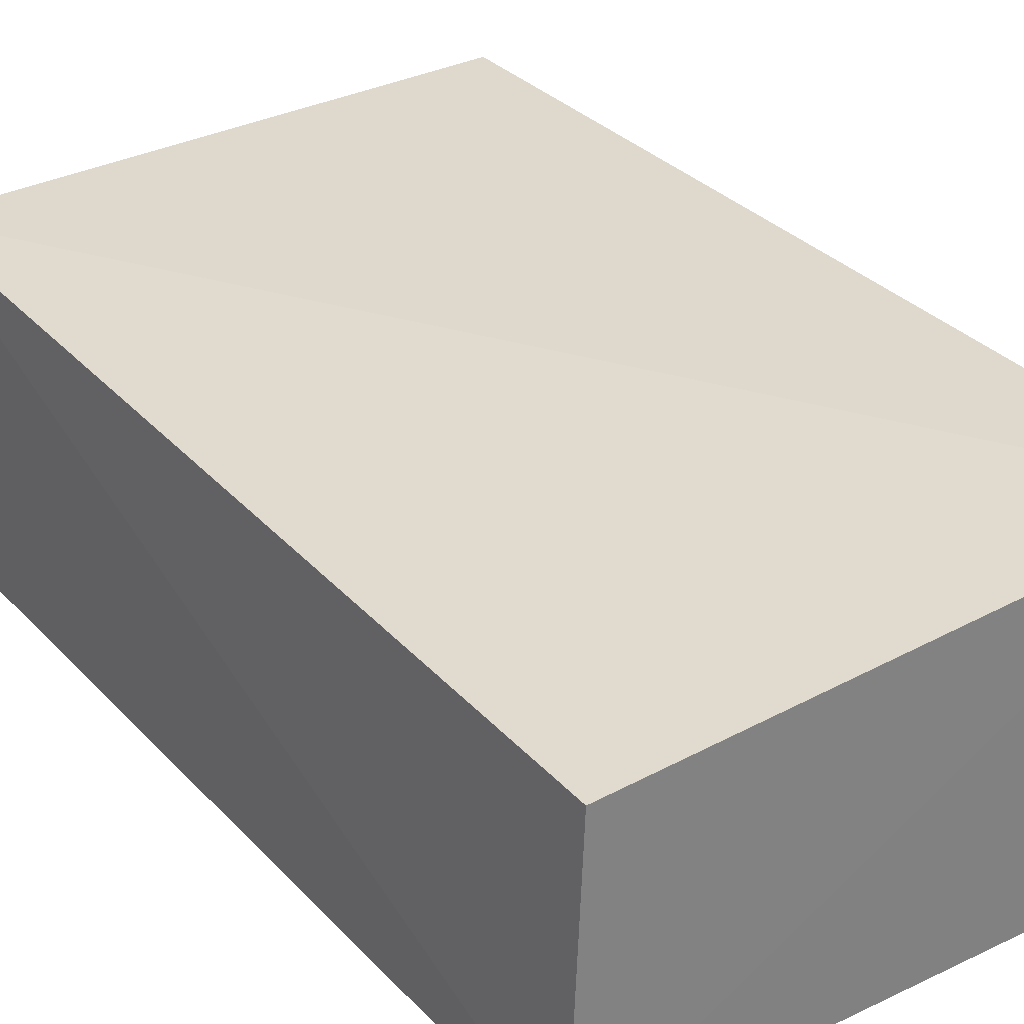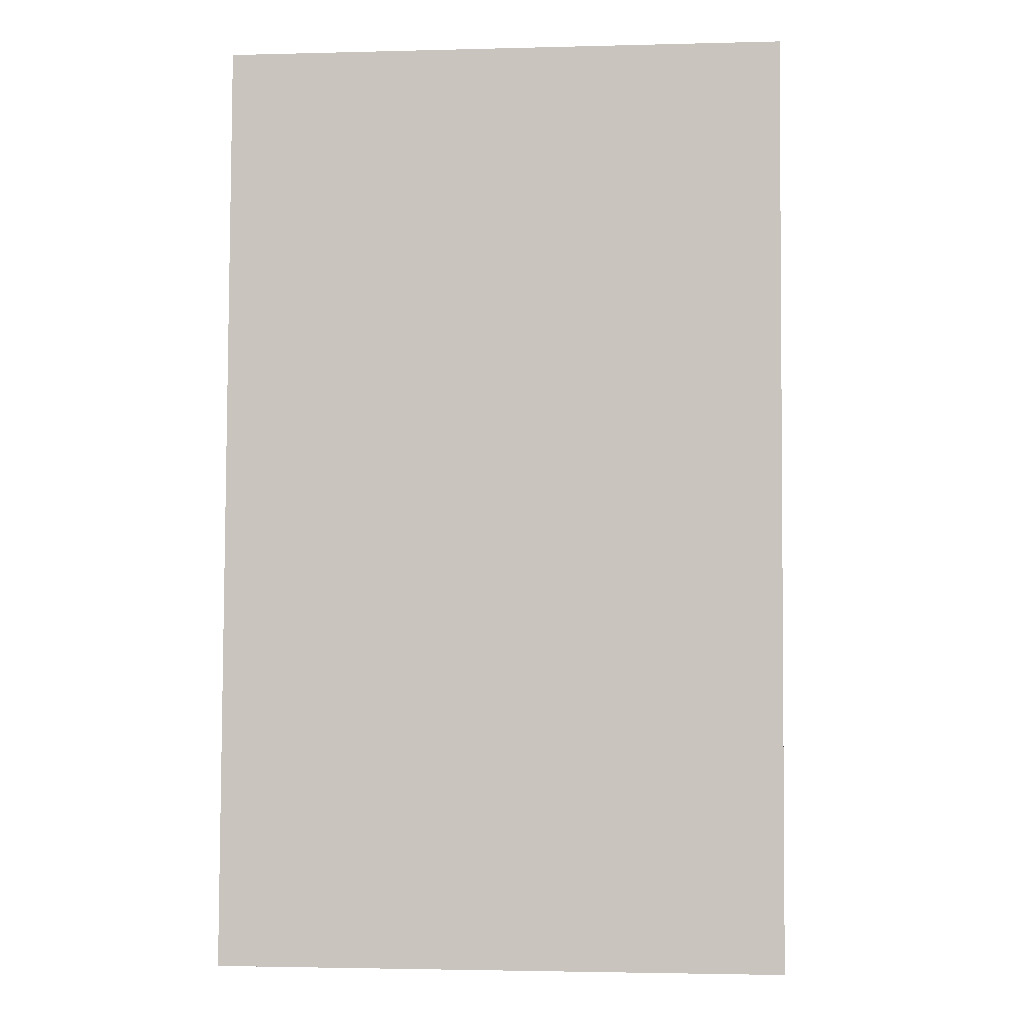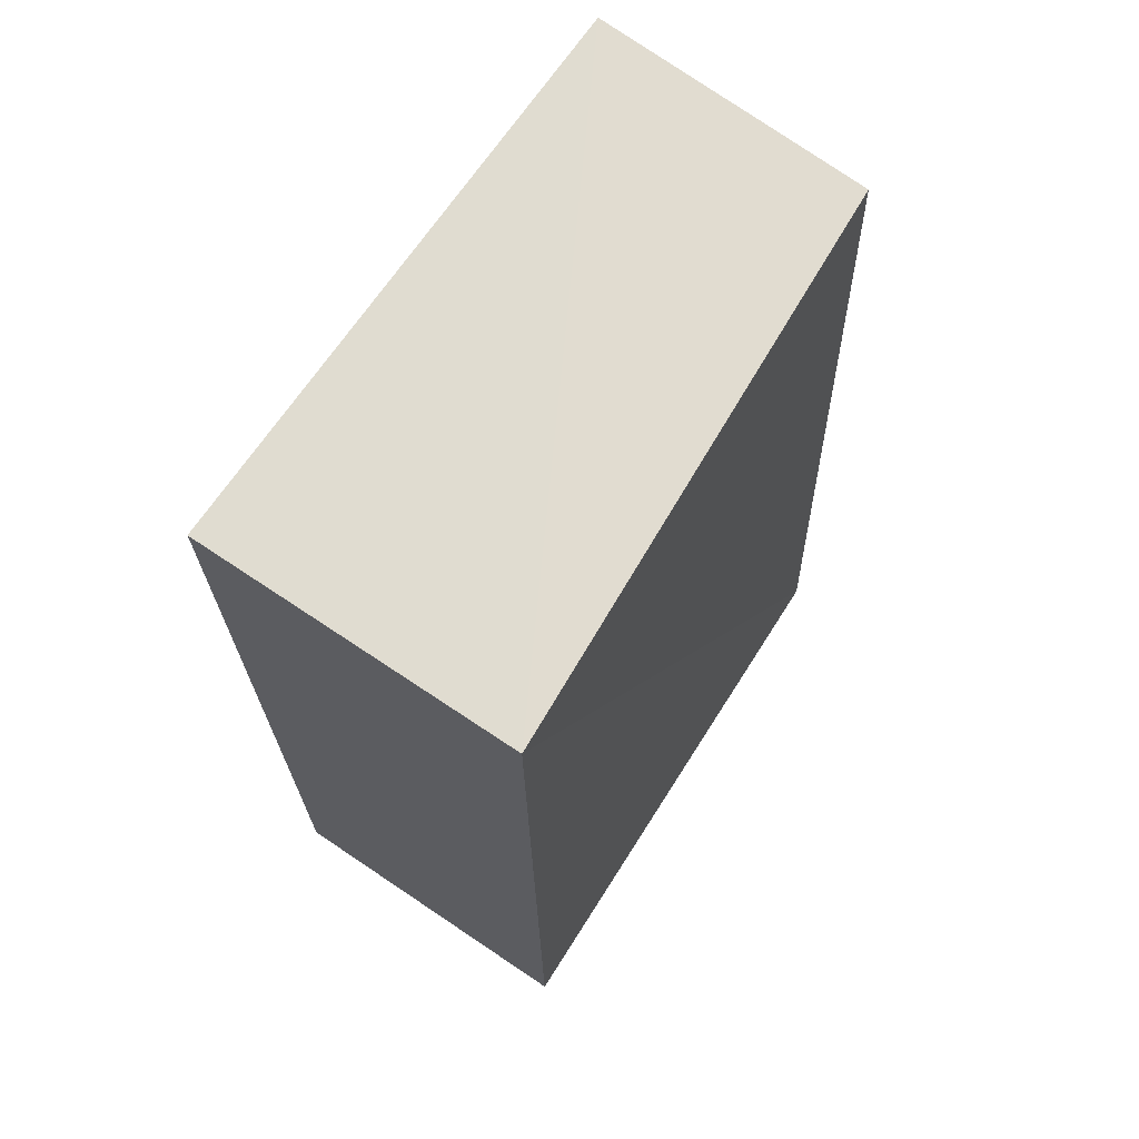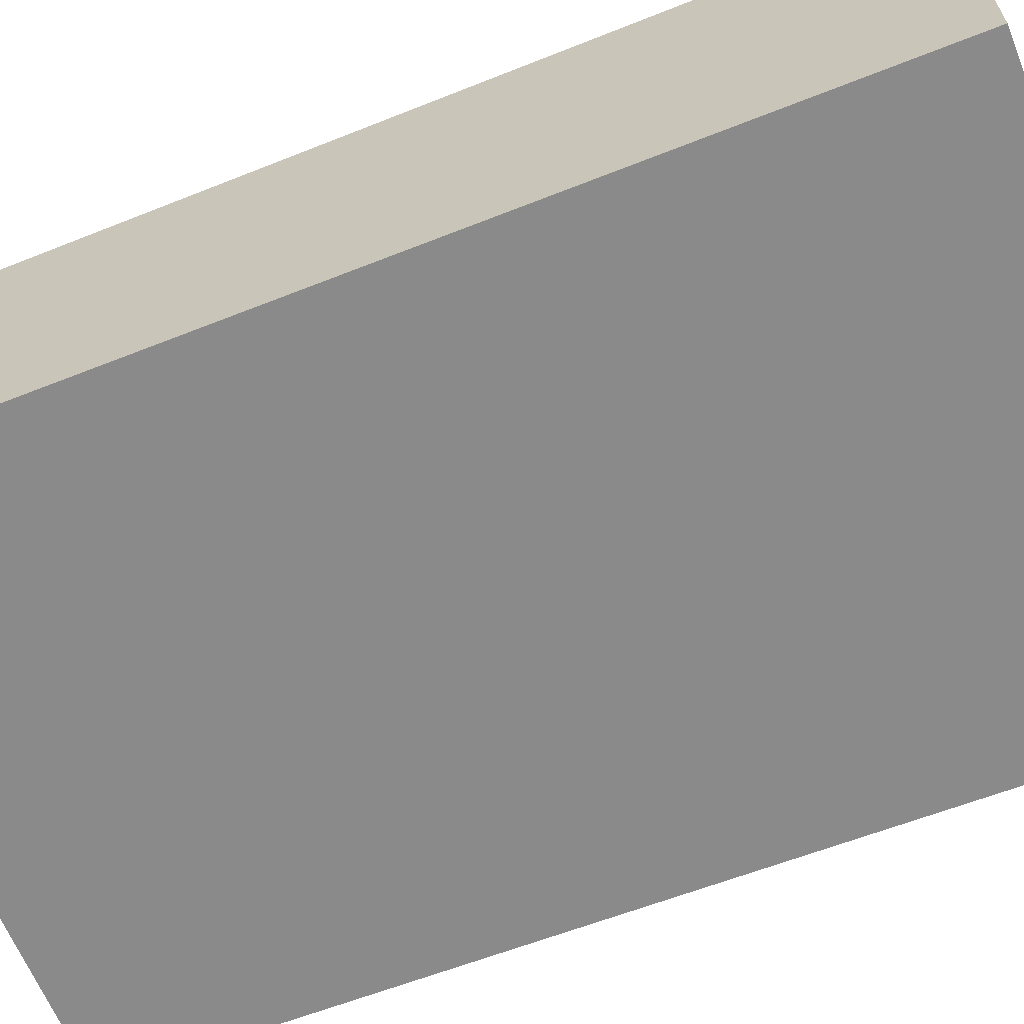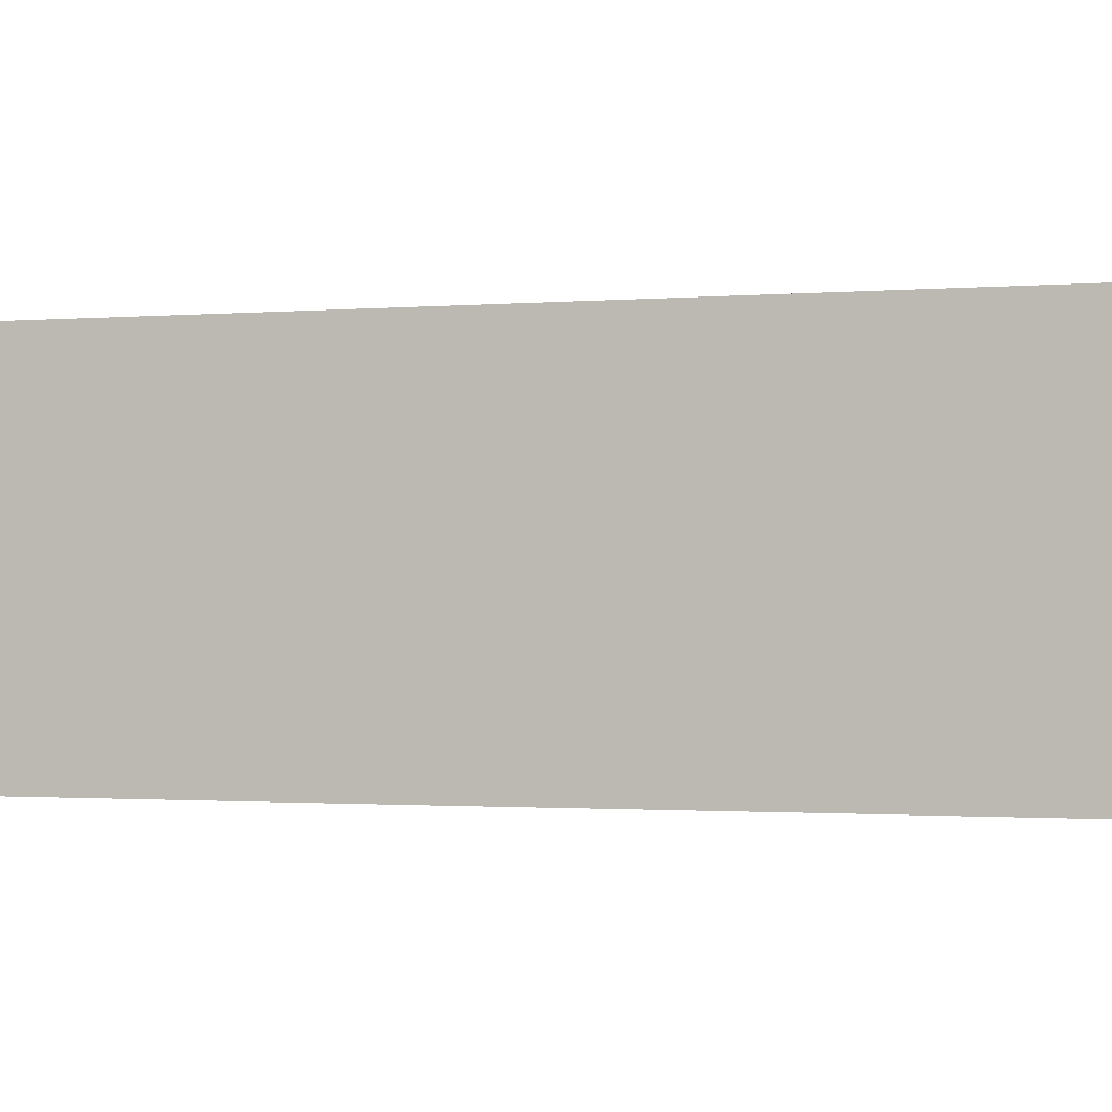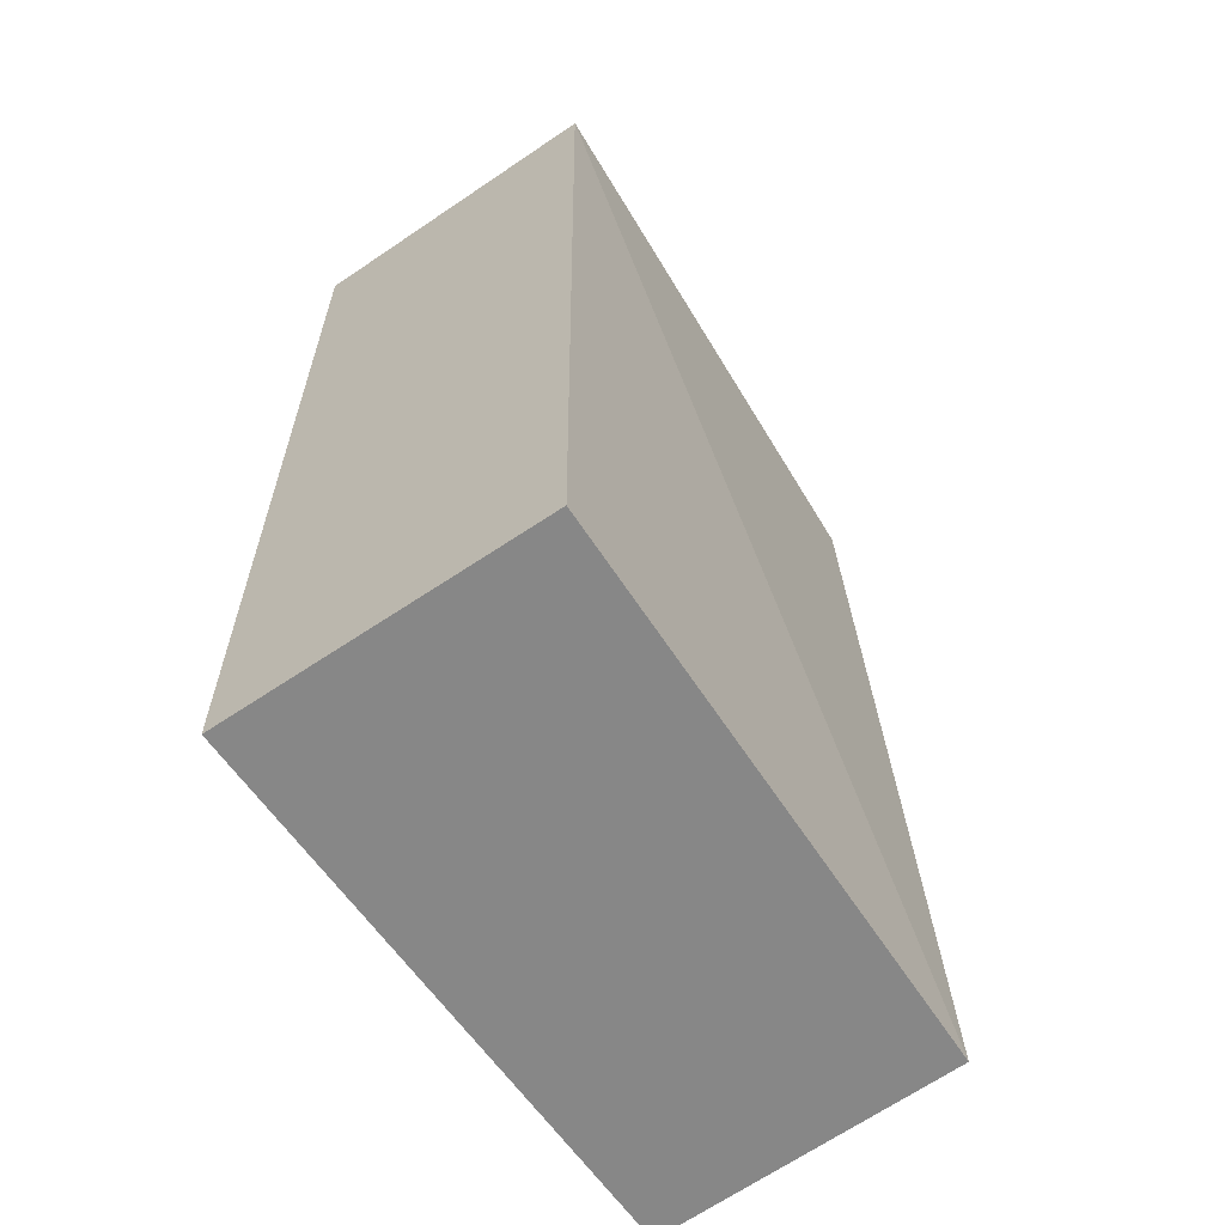
<metadata>
{"format":"obj","ext":"obj","renderer":"f3d","projection":"perspective","resolution":1024,"background":"white","views":[{"elev":30.9,"azim":-34.2,"up":"+Y"},{"elev":-2.4,"azim":5.2,"up":"+Z"},{"elev":69.4,"azim":124.0,"up":"+Z"},{"elev":-63.7,"azim":111.8,"up":"+Y"},{"elev":-0.5,"azim":105.6,"up":"+Y"},{"elev":-62.5,"azim":124.6,"up":"+Z"}]}
</metadata>
<code>
v -0.02054 0.0115 0.1126
v -0.02053 -0.00104 0.1126
v -0.02053 -0.00104 0.0747
v -0.04328 0.01119 0.07464
v -0.04331 -0.0009755 0.1126
v -0.02054 0.01185 0.07469
v -0.0428 0.01007 0.1125
v -0.04371 -0.0009945 0.07468
f 1 2 3
f 5 2 1
f 6 1 3
f 6 3 4
f 6 4 1
f 7 5 1
f 7 1 4
f 7 4 5
f 8 3 2
f 8 2 5
f 8 5 4
f 8 4 3

</code>
